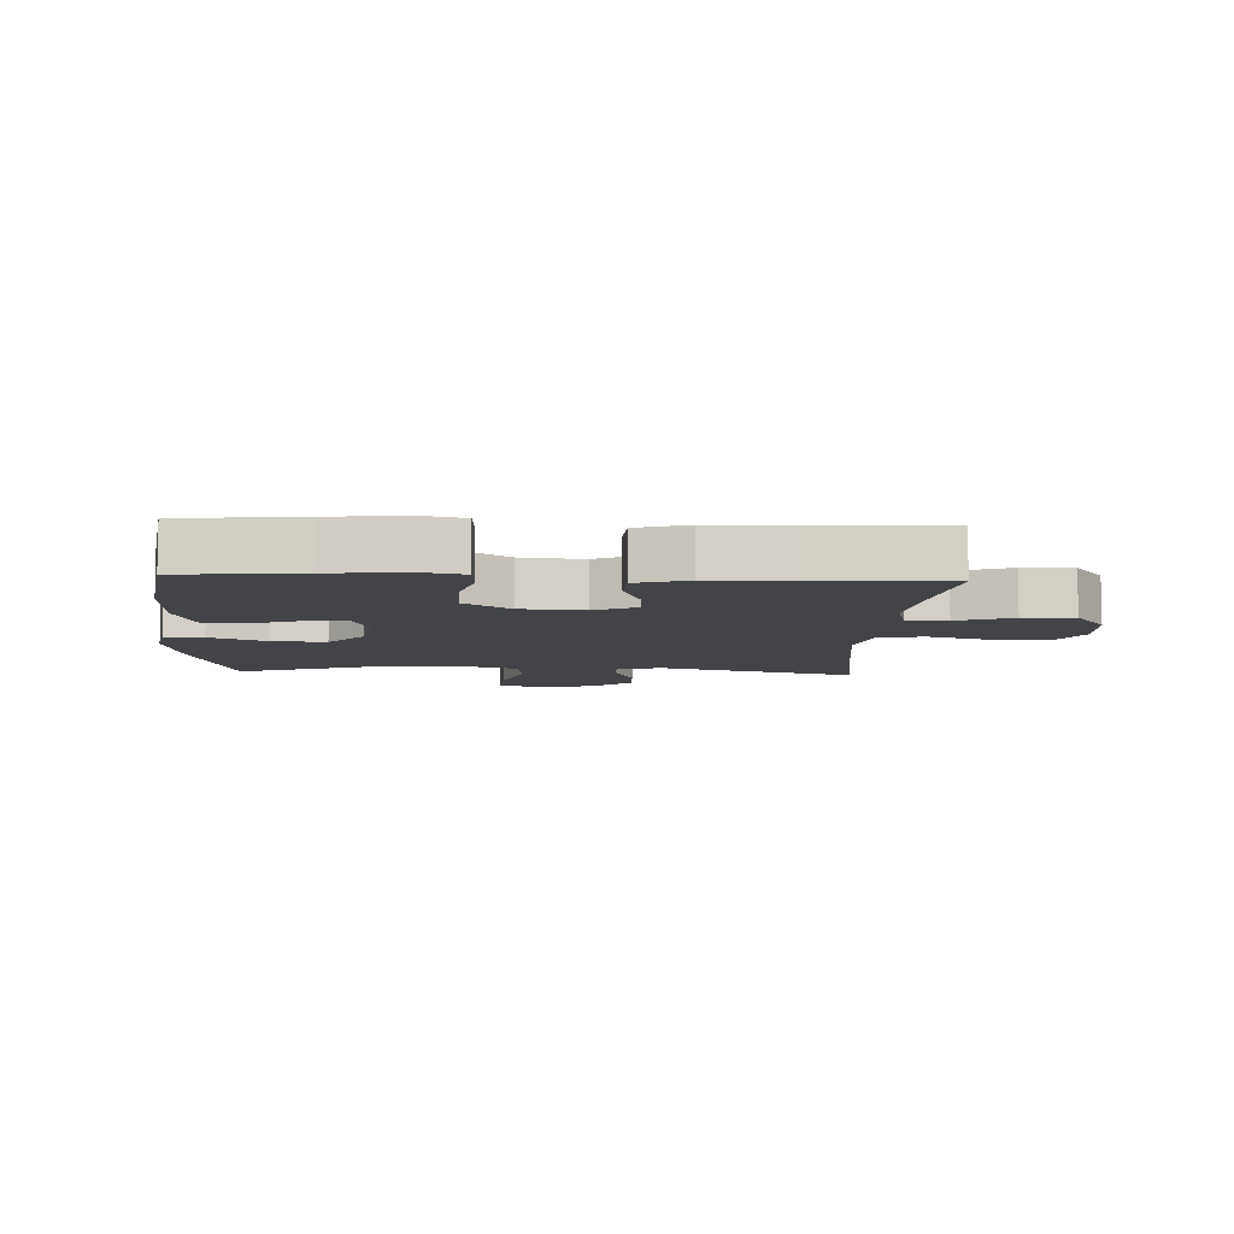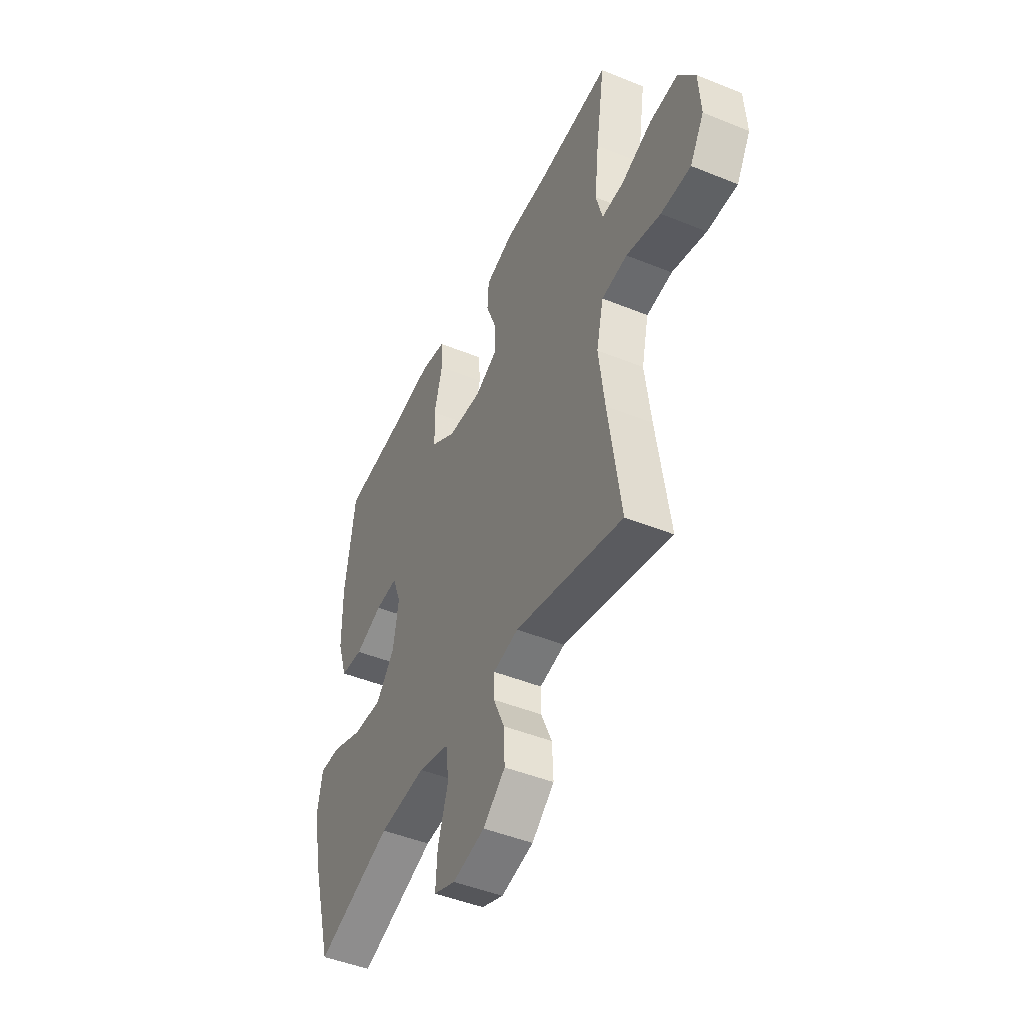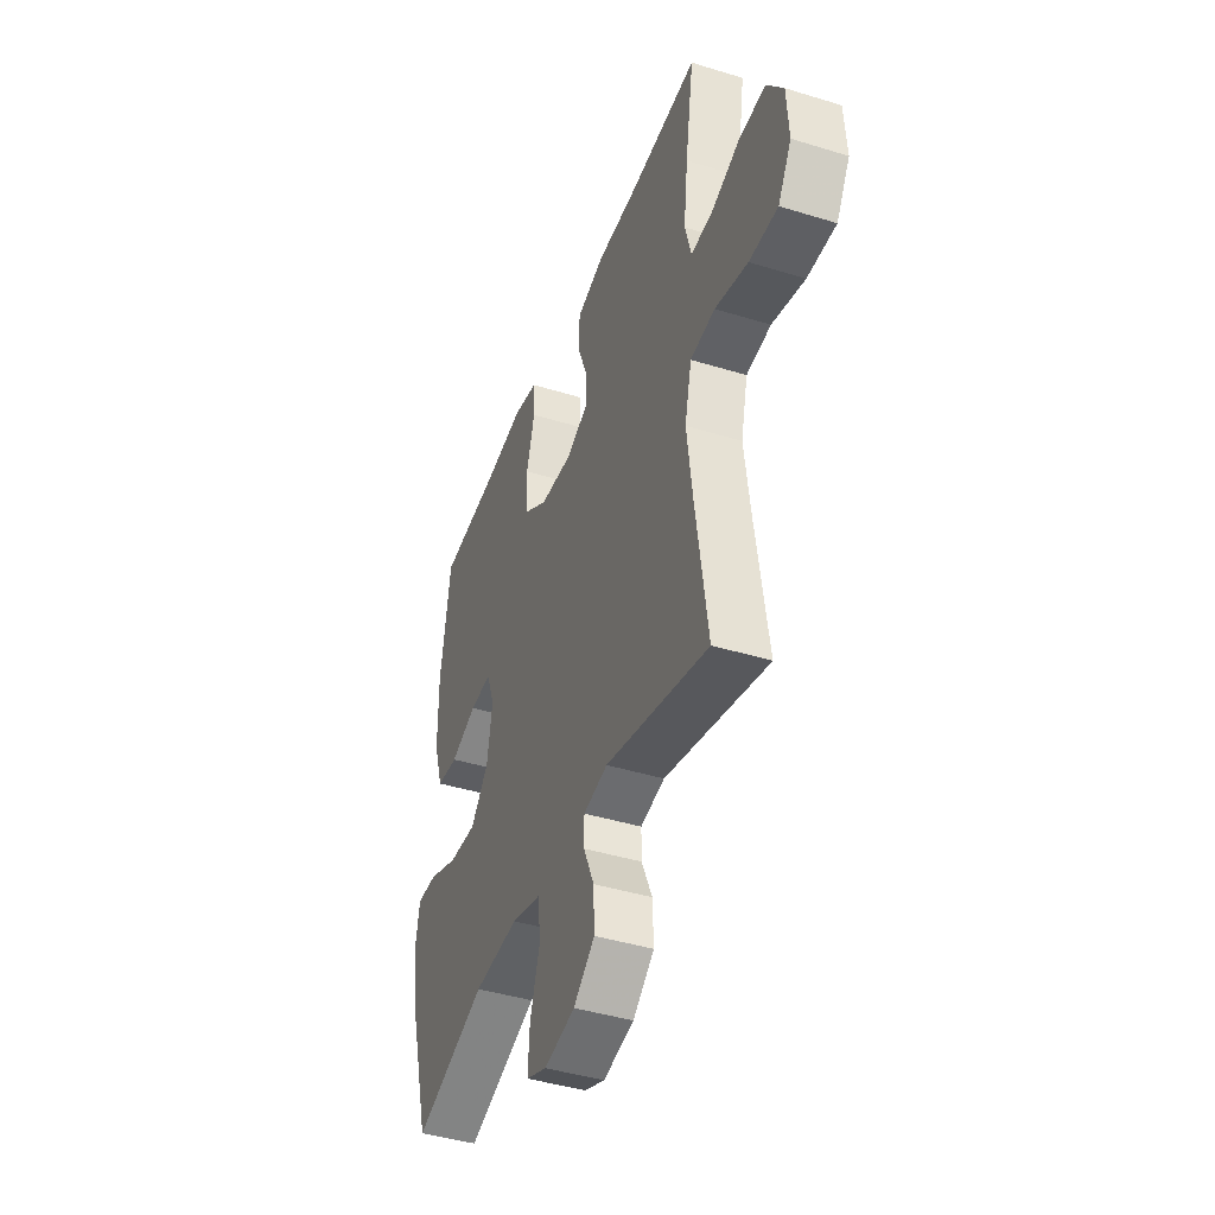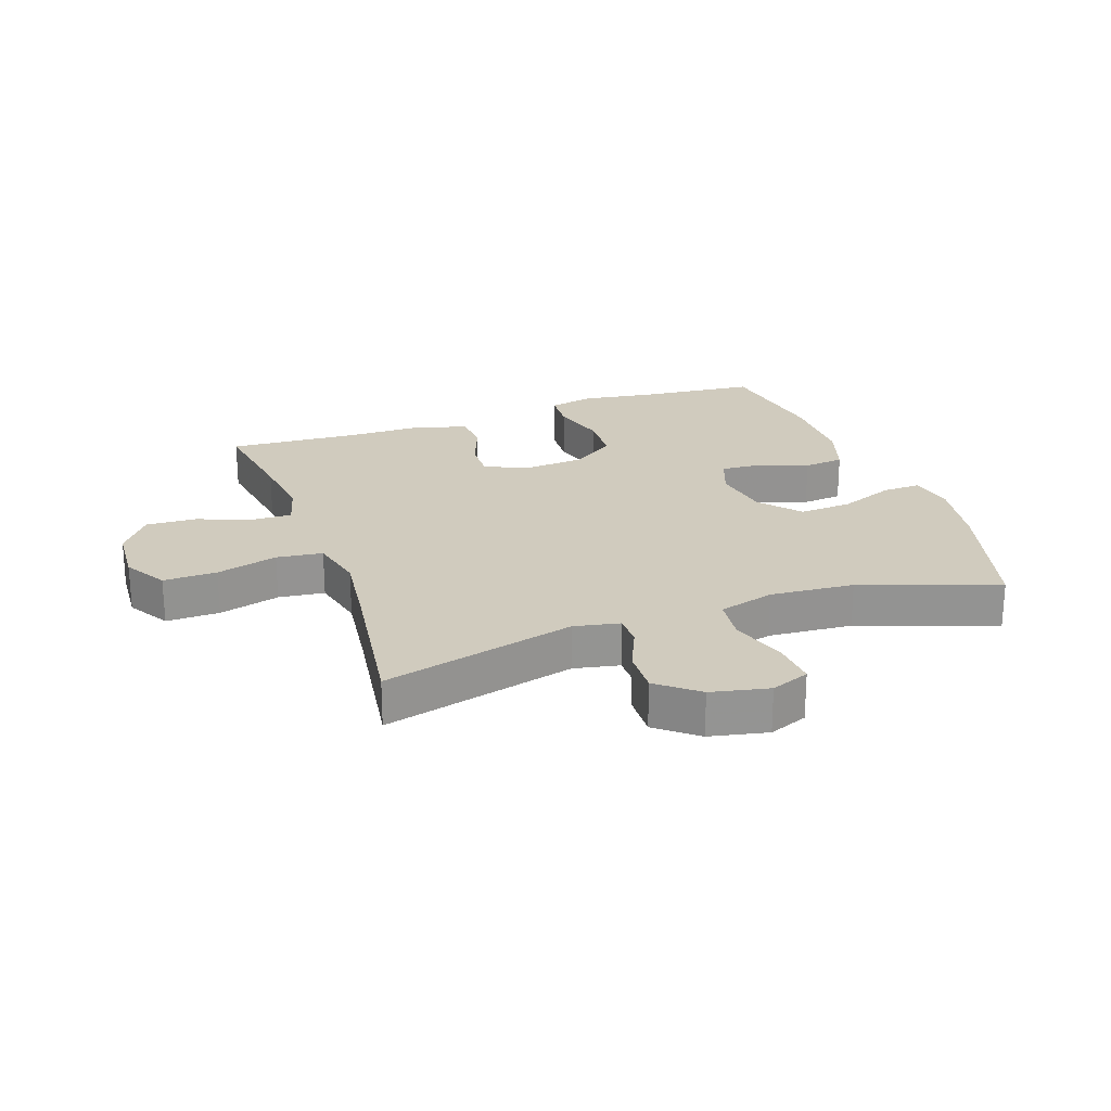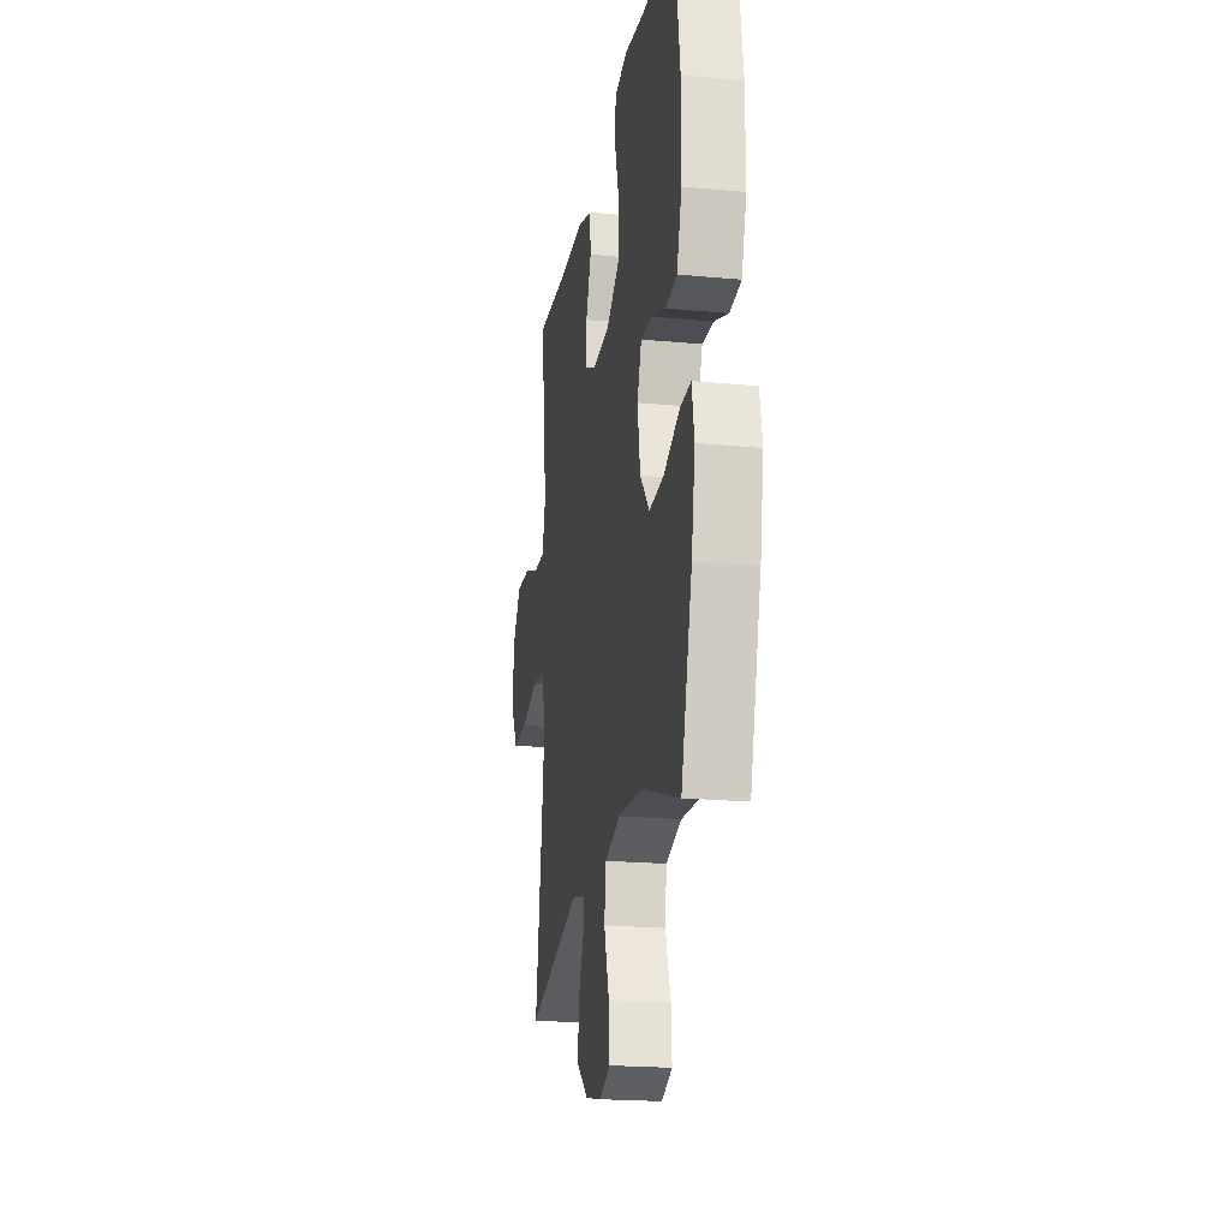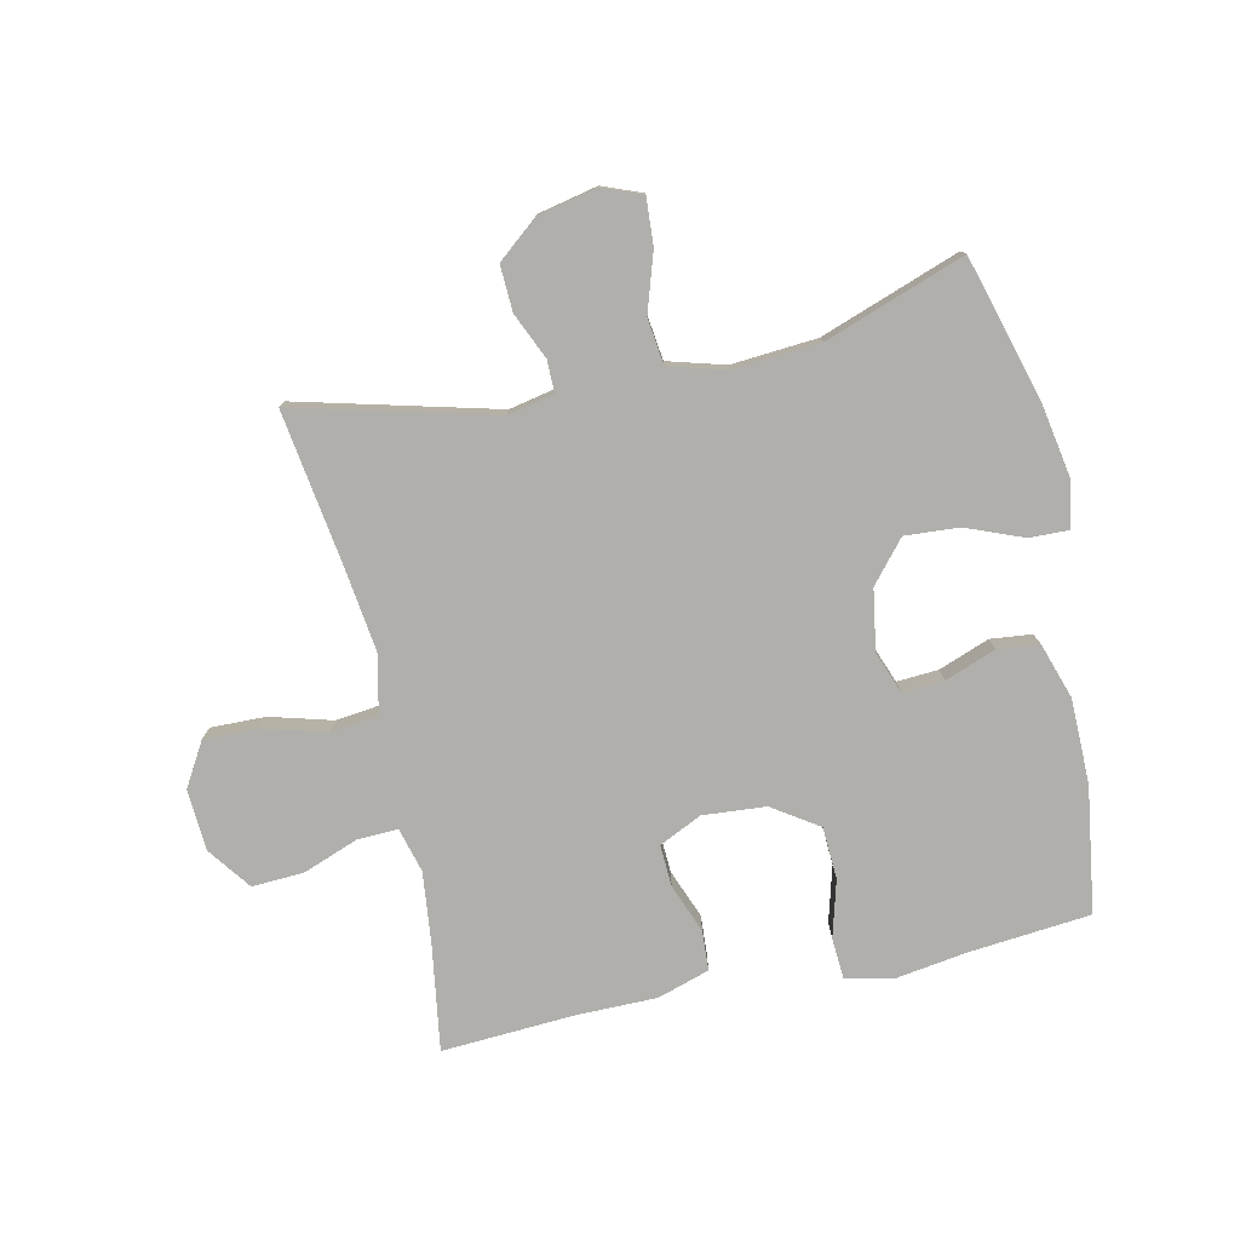
<metadata>
{"format":"obj","ext":"obj","renderer":"f3d","projection":"perspective","resolution":1024,"background":"white","views":[{"elev":-8.1,"azim":-3.0,"up":"+Y"},{"elev":-46.6,"azim":65.2,"up":"+Z"},{"elev":-42.6,"azim":69.8,"up":"+Z"},{"elev":23.4,"azim":160.6,"up":"+Y"},{"elev":-20.7,"azim":-99.7,"up":"+Z"},{"elev":-78.1,"azim":-167.5,"up":"+Y"}]}
</metadata>
<code>
v 0.5 0.07 -0.5
v 0.185 0.07 -0.418
v 0.111 0.07 -0.433
v 0.111 0.07 -0.484
v 0.143 0.07 -0.557
v 0.146 0.07 -0.63
v 0.081 0.07 -0.683
v -0.013 0.07 -0.703
v -0.076 0.07 -0.678
v -0.071 0.07 -0.604
v -0.041 0.07 -0.511
v -0.05 0.07 -0.438
v -0.141 0.07 -0.412
v -0.278 0.07 -0.422
v -0.5 0.07 -0.5
v -0.564 0.07 -0.274
v -0.585 0.07 -0.155
v -0.571 0.07 -0.08
v -0.509 0.07 -0.082
v -0.419 0.07 -0.118
v -0.333 0.07 -0.124
v -0.278 0.07 -0.059
v -0.262 0.07 0.037
v -0.287 0.07 0.104
v -0.353 0.07 0.1
v -0.434 0.07 0.07
v -0.5 0.07 0.077
v -0.529 0.07 0.166
v -0.53 0.07 0.301
v -0.5 0.07 0.5
v -0.307 0.07 0.518
v -0.192 0.07 0.535
v -0.117 0.07 0.519
v -0.113 0.07 0.453
v -0.138 0.07 0.363
v -0.134 0.07 0.28
v -0.061 0.07 0.231
v 0.039 0.07 0.223
v 0.107 0.07 0.255
v 0.104 0.07 0.321
v 0.074 0.07 0.399
v 0.078 0.07 0.462
v 0.161 0.07 0.488
v 0.289 0.07 0.488
v 0.5 0.07 0.5
v 0.474 0.07 0.332
v 0.461 0.07 0.218
v 0.48 0.07 0.147
v 0.544 0.07 0.149
v 0.633 0.07 0.182
v 0.715 0.07 0.186
v 0.765 0.07 0.118
v 0.771 0.07 0.02
v 0.73 0.07 -0.049
v 0.643 0.07 -0.047
v 0.543 0.07 -0.019
v 0.468 0.07 -0.028
v 0.447 0.07 -0.118
v 0.464 0.07 -0.252
v 0.5 0 -0.5
v 0.185 0 -0.418
v 0.111 0 -0.433
v 0.111 0 -0.484
v 0.143 0 -0.557
v 0.146 0 -0.63
v 0.081 0 -0.683
v -0.013 0 -0.703
v -0.076 0 -0.678
v -0.071 0 -0.604
v -0.041 0 -0.511
v -0.05 0 -0.438
v -0.141 0 -0.412
v -0.278 0 -0.422
v -0.5 0 -0.5
v -0.564 0 -0.274
v -0.585 0 -0.155
v -0.571 0 -0.08
v -0.509 0 -0.082
v -0.419 0 -0.118
v -0.333 0 -0.124
v -0.278 0 -0.059
v -0.262 0 0.037
v -0.287 0 0.104
v -0.353 0 0.1
v -0.434 0 0.07
v -0.5 0 0.077
v -0.529 0 0.166
v -0.53 0 0.301
v -0.5 0 0.5
v -0.307 0 0.518
v -0.192 0 0.535
v -0.117 0 0.519
v -0.113 0 0.453
v -0.138 0 0.363
v -0.134 0 0.28
v -0.061 0 0.231
v 0.039 0 0.223
v 0.107 0 0.255
v 0.104 0 0.321
v 0.074 0 0.399
v 0.078 0 0.462
v 0.161 0 0.488
v 0.289 0 0.488
v 0.5 0 0.5
v 0.474 0 0.332
v 0.461 0 0.218
v 0.48 0 0.147
v 0.544 0 0.149
v 0.633 0 0.182
v 0.715 0 0.186
v 0.765 0 0.118
v 0.771 0 0.02
v 0.73 0 -0.049
v 0.643 0 -0.047
v 0.543 0 -0.019
v 0.468 0 -0.028
v 0.447 0 -0.118
v 0.464 0 -0.252
f 54 55 56
f 53 54 56
f 52 53 56
f 51 52 56
f 50 51 56
f 49 50 56
f 48 49 56 57
f 47 48 57 58
f 44 45 46
f 44 46 47
f 43 44 47
f 42 43 47
f 41 42 47
f 40 41 47
f 39 40 47 58
f 33 34 35
f 32 33 35
f 31 32 35
f 31 35 36
f 30 31 36
f 29 30 36
f 28 29 36
f 27 28 36
f 26 27 36
f 25 26 36
f 24 25 36 37
f 18 19 20
f 17 18 20
f 16 17 20
f 15 16 20
f 14 15 20
f 13 14 20 21
f 12 13 21 22
f 9 10 11
f 8 9 11
f 7 8 11
f 6 7 11
f 5 6 11
f 4 5 11
f 3 4 11 12
f 12 22 23
f 3 12 23
f 2 3 23
f 38 39 58 59
f 37 38 59
f 24 37 59
f 23 24 59
f 2 23 59
f 1 2 59
f 115 114 113
f 115 113 112
f 115 112 111
f 115 111 110
f 115 110 109
f 115 109 108
f 116 115 108 107
f 117 116 107 106
f 105 104 103
f 106 105 103
f 106 103 102
f 106 102 101
f 106 101 100
f 106 100 99
f 117 106 99 98
f 94 93 92
f 94 92 91
f 94 91 90
f 95 94 90
f 95 90 89
f 95 89 88
f 95 88 87
f 95 87 86
f 95 86 85
f 95 85 84
f 96 95 84 83
f 79 78 77
f 79 77 76
f 79 76 75
f 79 75 74
f 79 74 73
f 80 79 73 72
f 81 80 72 71
f 70 69 68
f 70 68 67
f 70 67 66
f 70 66 65
f 70 65 64
f 70 64 63
f 71 70 63 62
f 82 81 71
f 82 71 62
f 82 62 61
f 118 117 98 97
f 118 97 96
f 118 96 83
f 118 83 82
f 118 82 61
f 118 61 60
f 1 60 61 2
f 2 61 62 3
f 3 62 63 4
f 4 63 64 5
f 5 64 65 6
f 6 65 66 7
f 7 66 67 8
f 8 67 68 9
f 9 68 69 10
f 10 69 70 11
f 11 70 71 12
f 12 71 72 13
f 13 72 73 14
f 14 73 74 15
f 15 74 75 16
f 16 75 76 17
f 17 76 77 18
f 18 77 78 19
f 19 78 79 20
f 20 79 80 21
f 21 80 81 22
f 22 81 82 23
f 23 82 83 24
f 24 83 84 25
f 25 84 85 26
f 26 85 86 27
f 27 86 87 28
f 28 87 88 29
f 29 88 89 30
f 30 89 90 31
f 31 90 91 32
f 32 91 92 33
f 33 92 93 34
f 34 93 94 35
f 35 94 95 36
f 36 95 96 37
f 37 96 97 38
f 38 97 98 39
f 39 98 99 40
f 40 99 100 41
f 41 100 101 42
f 42 101 102 43
f 43 102 103 44
f 44 103 104 45
f 45 104 105 46
f 46 105 106 47
f 47 106 107 48
f 48 107 108 49
f 49 108 109 50
f 50 109 110 51
f 51 110 111 52
f 52 111 112 53
f 53 112 113 54
f 54 113 114 55
f 55 114 115 56
f 56 115 116 57
f 57 116 117 58
f 58 117 118 59
f 59 118 60 1

</code>
